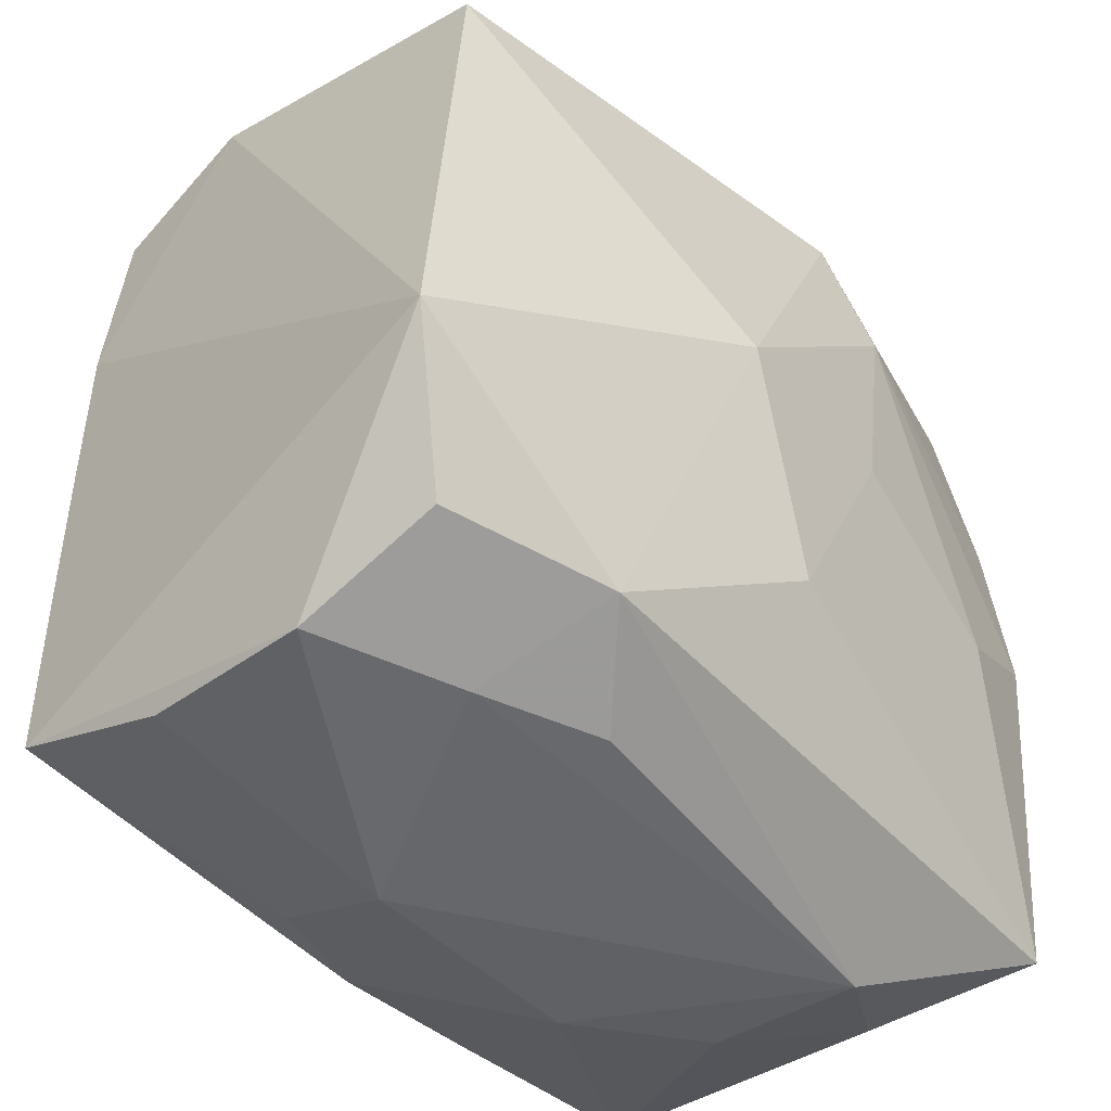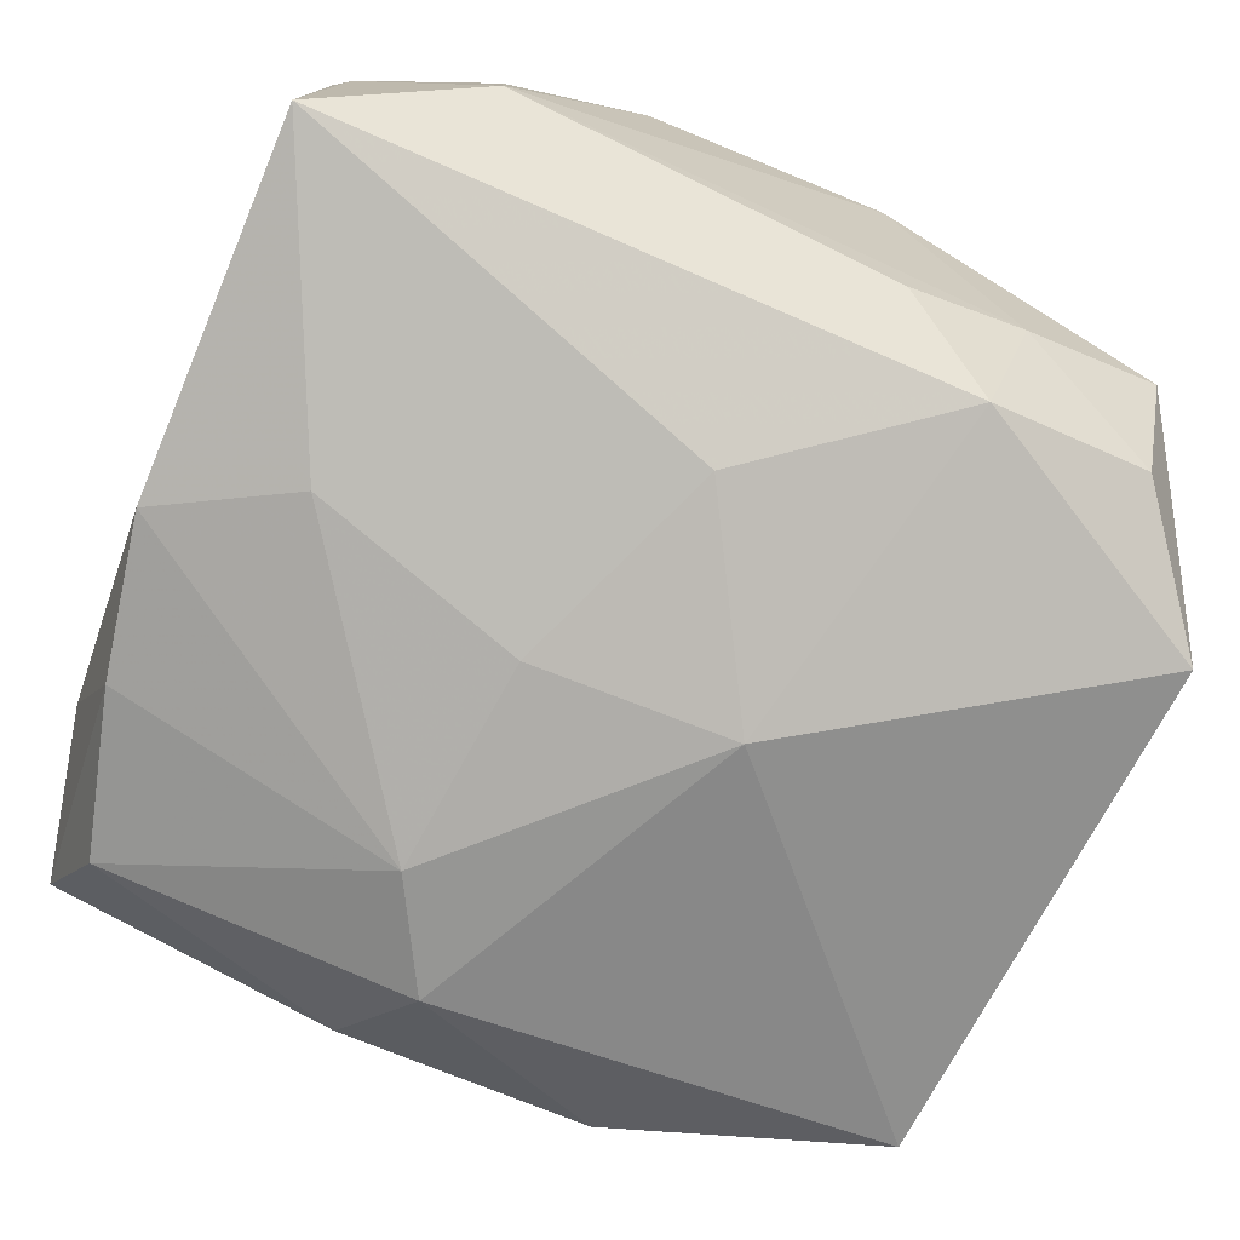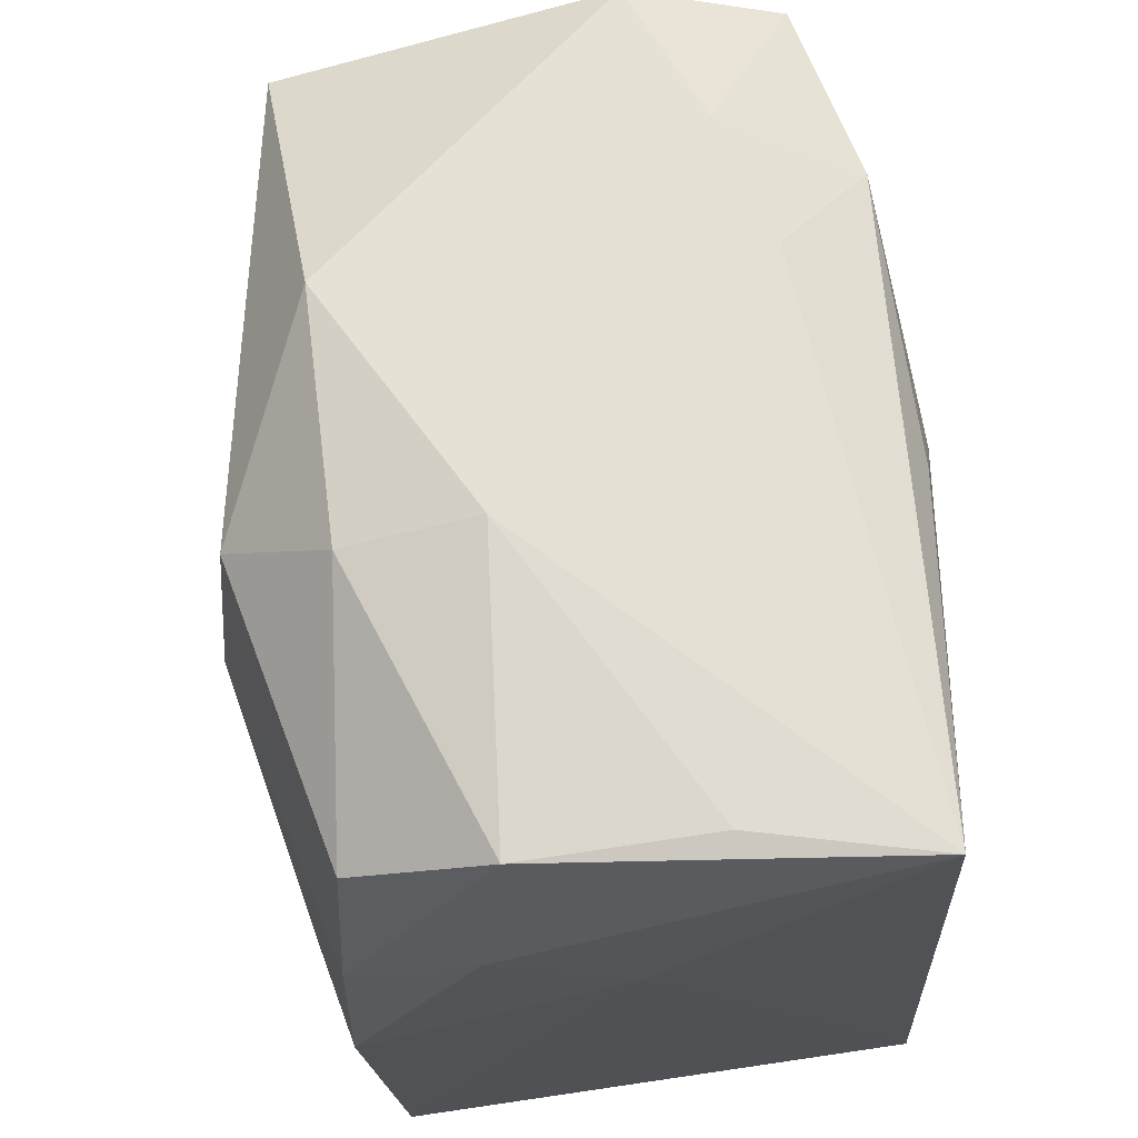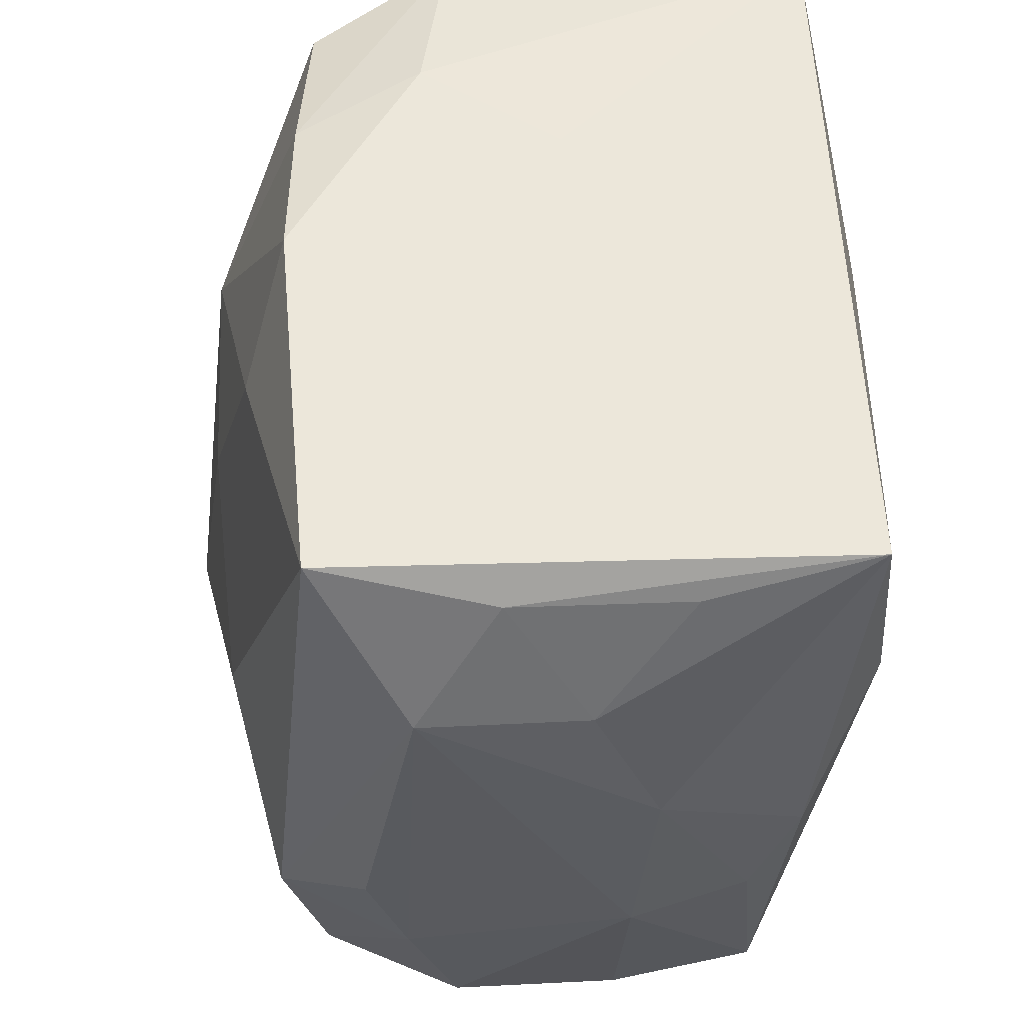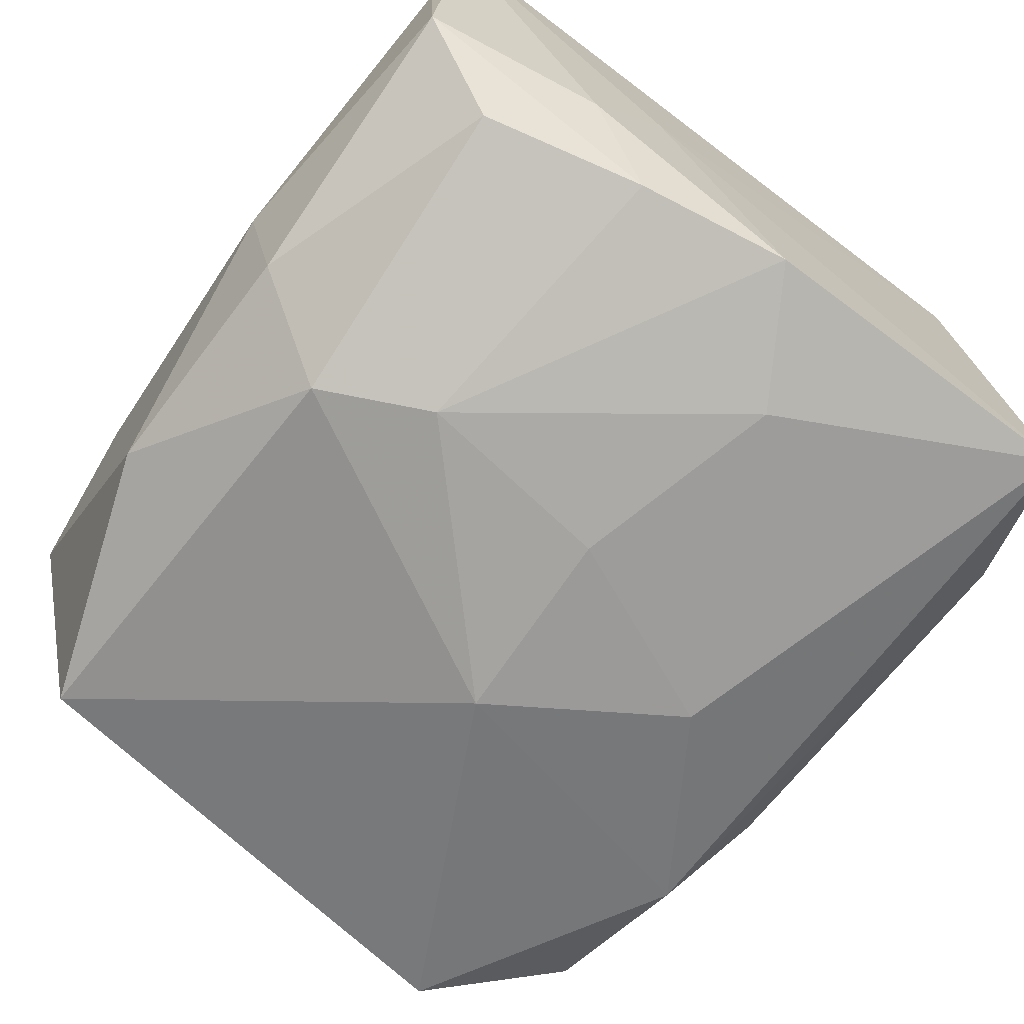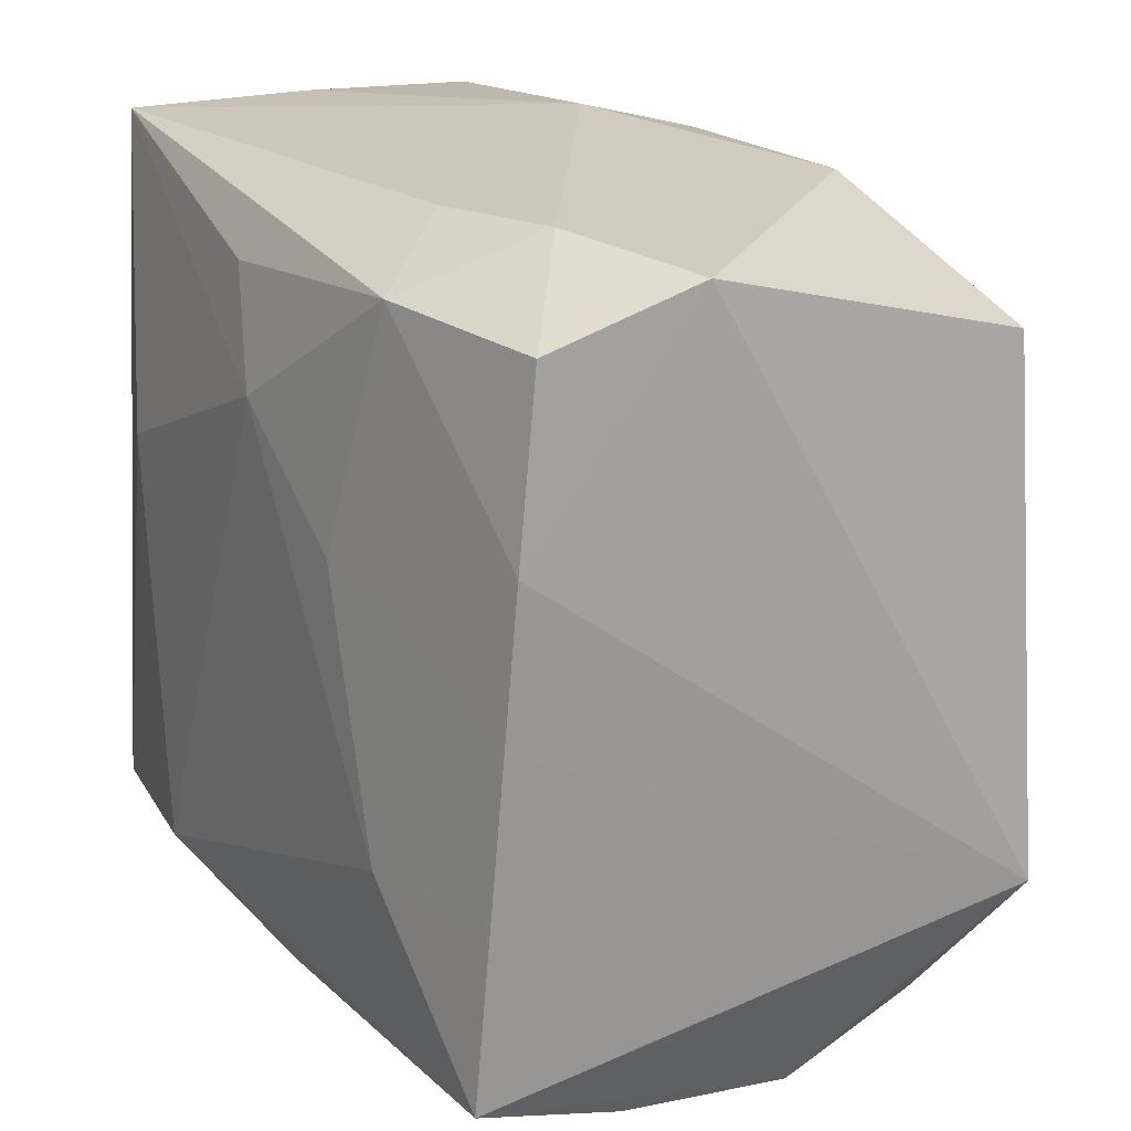
<metadata>
{"format":"obj","ext":"obj","renderer":"f3d","projection":"perspective","resolution":1024,"background":"white","views":[{"elev":-47.3,"azim":130.4,"up":"+Y"},{"elev":-73.6,"azim":-23.0,"up":"+Z"},{"elev":68.8,"azim":-97.5,"up":"+Y"},{"elev":-33.4,"azim":-95.5,"up":"+Y"},{"elev":-71.8,"azim":-127.8,"up":"+Z"},{"elev":19.0,"azim":59.7,"up":"+Y"}]}
</metadata>
<code>
v 0.02658 -0.02814 -0.00302
v 0.01658 -0.02861 -0.007461
v -0.009193 -0.03003 0.007697
v -0.02929 -0.000103 -0.01905
v 0.02796 -0.01081 0.01938
v 0.0008784 0.01512 0.02183
v -0.0008059 -0.02585 0.01906
v 0.02975 0.02664 0.005827
v 0.01125 0.02768 -0.01585
v -0.00279 0.02077 -0.02299
v -0.02908 0.02858 0.01688
v 0.02605 -0.02437 -0.01318
v 0.01924 0.02806 0.0099
v 0.0006945 -0.01583 -0.02133
v -0.006939 0.01306 -0.02395
v -0.003537 -0.004279 0.02179
v -0.005396 -0.00146 -0.02328
v 0.02853 -0.0001119 0.01871
v 0.007653 -0.03019 0.008008
v -0.02056 0.007138 0.02099
v -0.01524 -0.02152 0.02183
v 0.02724 -0.02391 0.02019
v -0.006125 0.03018 -0.006872
v -0.01878 -0.02998 -0.009278
v 0.01113 0.007203 0.0214
v 0.02904 0.01063 0.018
v 0.007538 -0.02702 0.01654
v -0.02721 0.01092 -0.01877
v -0.01881 -0.02884 0.002123
v 0.02619 -0.02718 0.009204
v -0.02956 -0.02222 0.0193
v -0.02956 0.009926 -0.0008157
v -0.02956 -0.02538 -0.01677
v -0.003639 0.02286 0.02007
v -0.02633 0.0288 -0.008601
v 0.01 0.02803 0.01279
v -0.006219 0.02783 -0.01596
v -0.02421 0.02239 -0.01793
v -0.02737 -0.02611 -0.004494
v 0.03257 -0.01498 -0.0174
v -0.02719 -0.02483 0.007771
v 0.02877 0.02319 0.0166
v -0.02881 0.01587 -0.01043
v 0.02949 0.0208 -0.0171
v 0.01446 -0.02507 -0.01711
v 0.008115 -0.02865 -0.01104
v 0.01598 0.02425 0.01954
v 0.01656 -0.01158 0.02147
v 0.008461 -0.002137 -0.02413
v -0.02022 -0.005604 -0.02115
v -0.02619 0.02921 0.004373
v -0.005996 0.02928 0.003332
f 32 33 31
f 32 31 11
f 3 31 29
f 7 31 3
f 6 11 20
f 20 11 31
f 45 49 40
f 12 45 40
f 2 45 12
f 4 33 32
f 15 4 28
f 5 22 40
f 40 18 5
f 39 31 33
f 33 45 24
f 24 39 33
f 29 39 24
f 3 29 24
f 24 19 3
f 2 19 24
f 22 5 48
f 48 5 18
f 21 7 22
f 22 48 21
f 31 7 21
f 21 20 31
f 6 20 21
f 34 11 6
f 47 34 6
f 11 34 47
f 14 45 33
f 49 45 14
f 1 19 2
f 2 12 1
f 40 22 1
f 1 12 40
f 22 7 27
f 27 19 22
f 27 7 3
f 3 19 27
f 23 8 9
f 13 8 23
f 11 35 43
f 32 11 43
f 43 4 32
f 28 4 43
f 43 35 28
f 28 35 38
f 38 15 28
f 50 14 33
f 33 4 50
f 4 15 50
f 41 29 31
f 31 39 41
f 41 39 29
f 46 45 2
f 2 24 46
f 46 24 45
f 16 48 6
f 6 21 16
f 16 21 48
f 25 48 18
f 6 48 25
f 25 47 6
f 11 47 36
f 36 47 13
f 26 18 40
f 40 8 26
f 26 25 18
f 47 25 26
f 44 8 40
f 9 8 44
f 40 49 44
f 22 19 30
f 30 1 22
f 19 1 30
f 51 35 11
f 11 23 51
f 51 23 35
f 15 38 10
f 9 44 10
f 49 15 10
f 10 44 49
f 17 15 49
f 17 50 15
f 49 14 17
f 14 50 17
f 13 23 52
f 52 36 13
f 52 23 11
f 11 36 52
f 47 26 42
f 42 26 8
f 13 47 42
f 42 8 13
f 9 10 37
f 37 10 38
f 37 38 35
f 37 23 9
f 35 23 37

</code>
